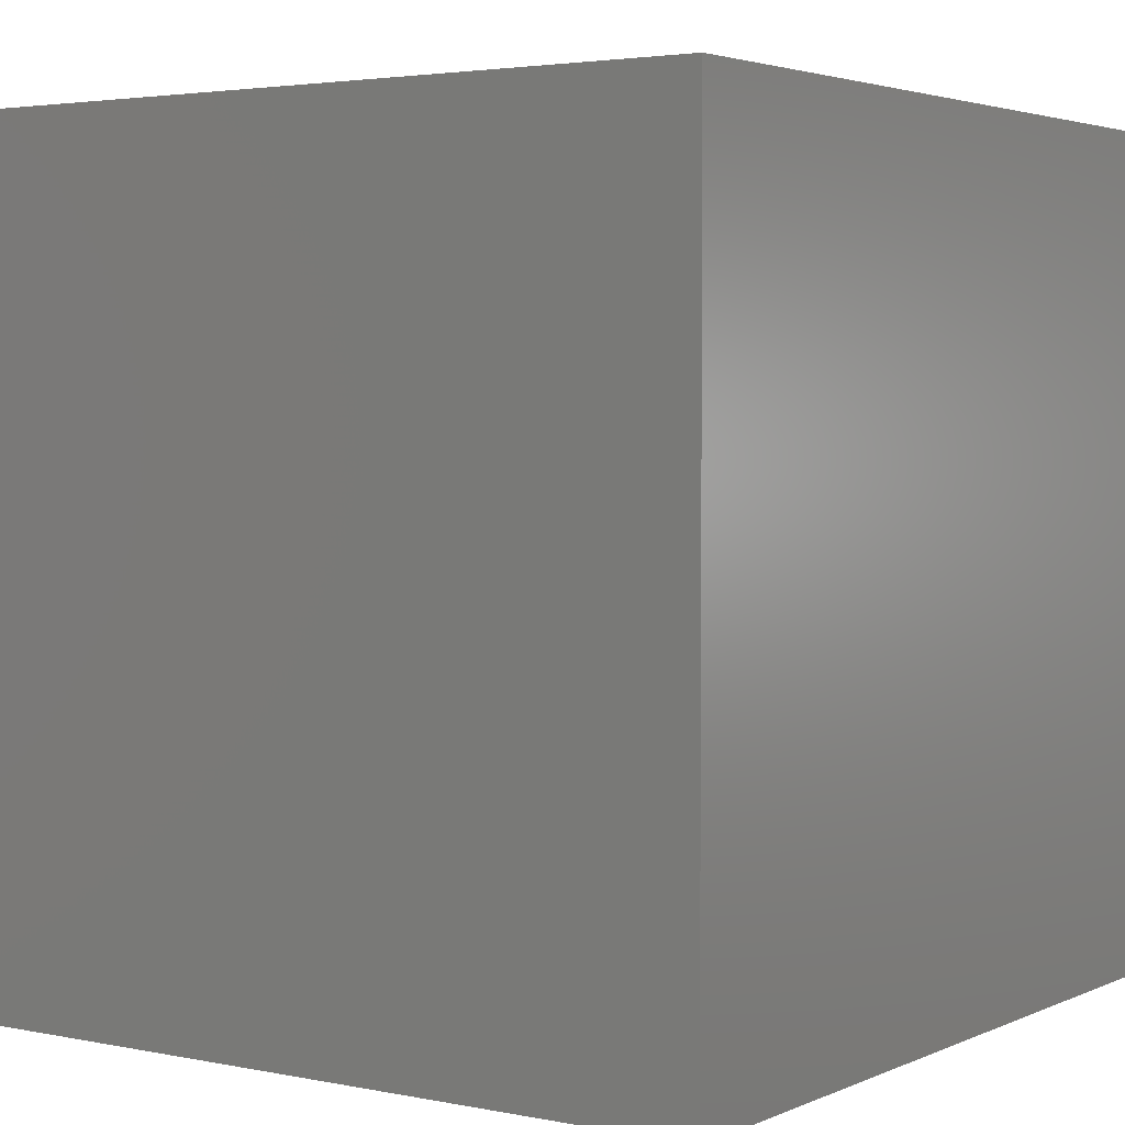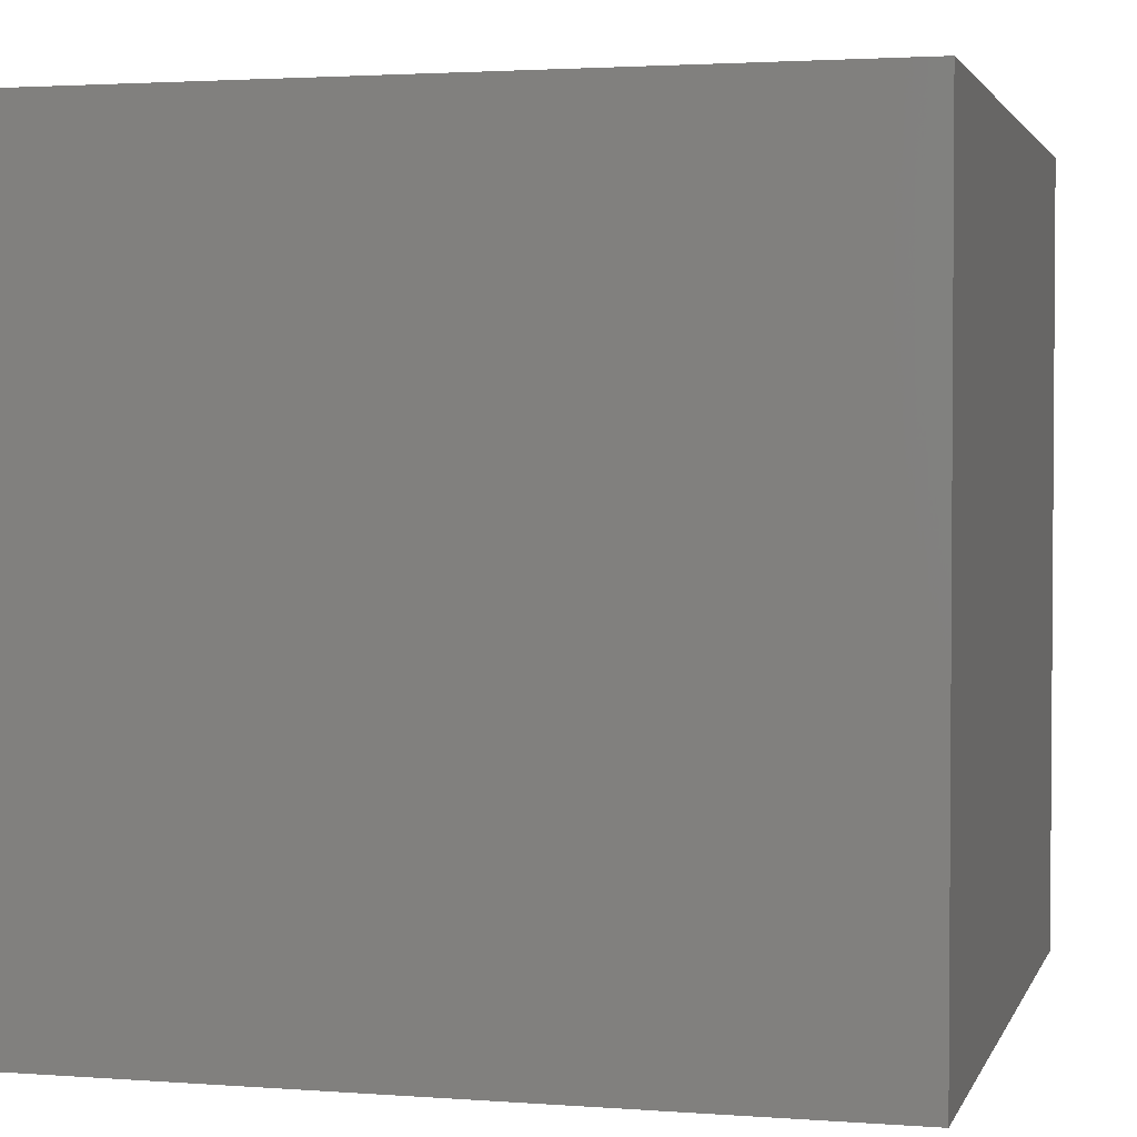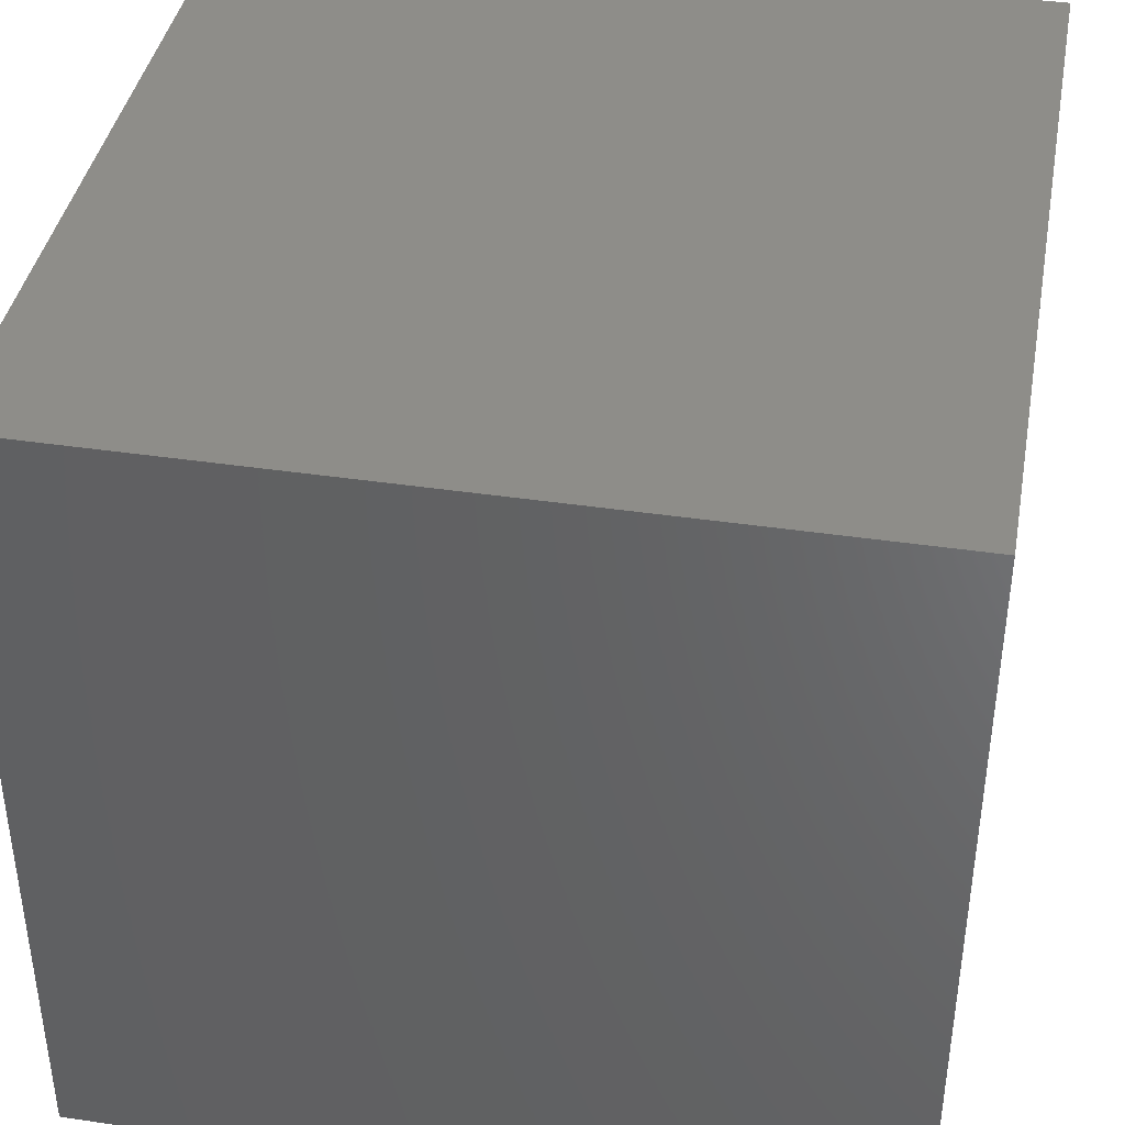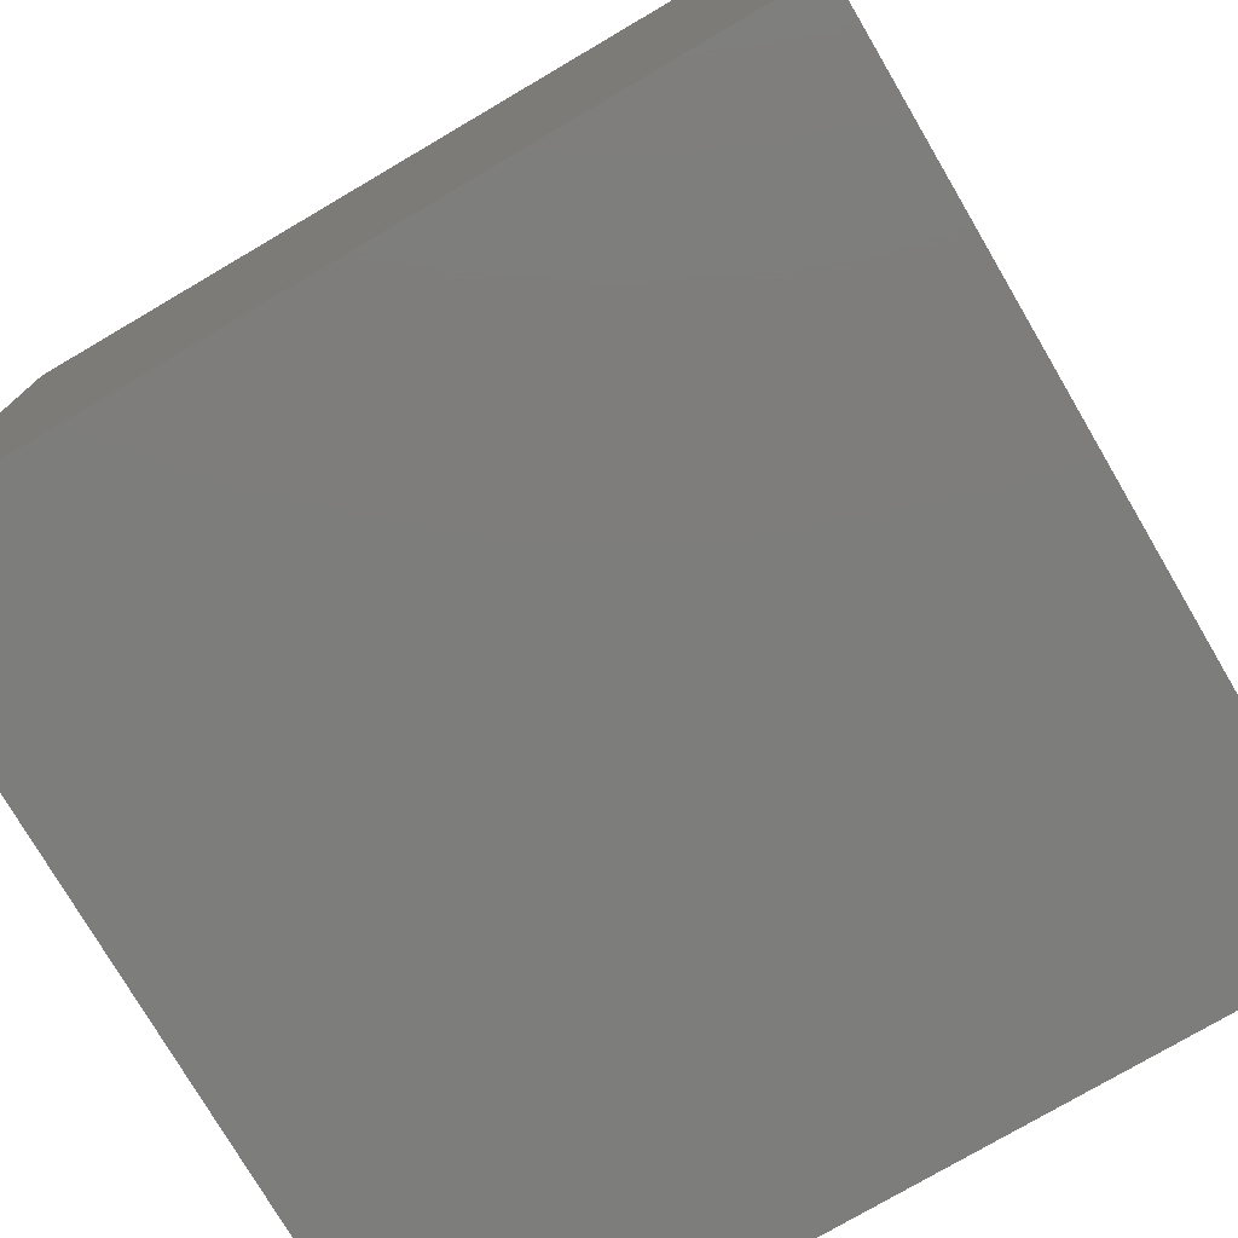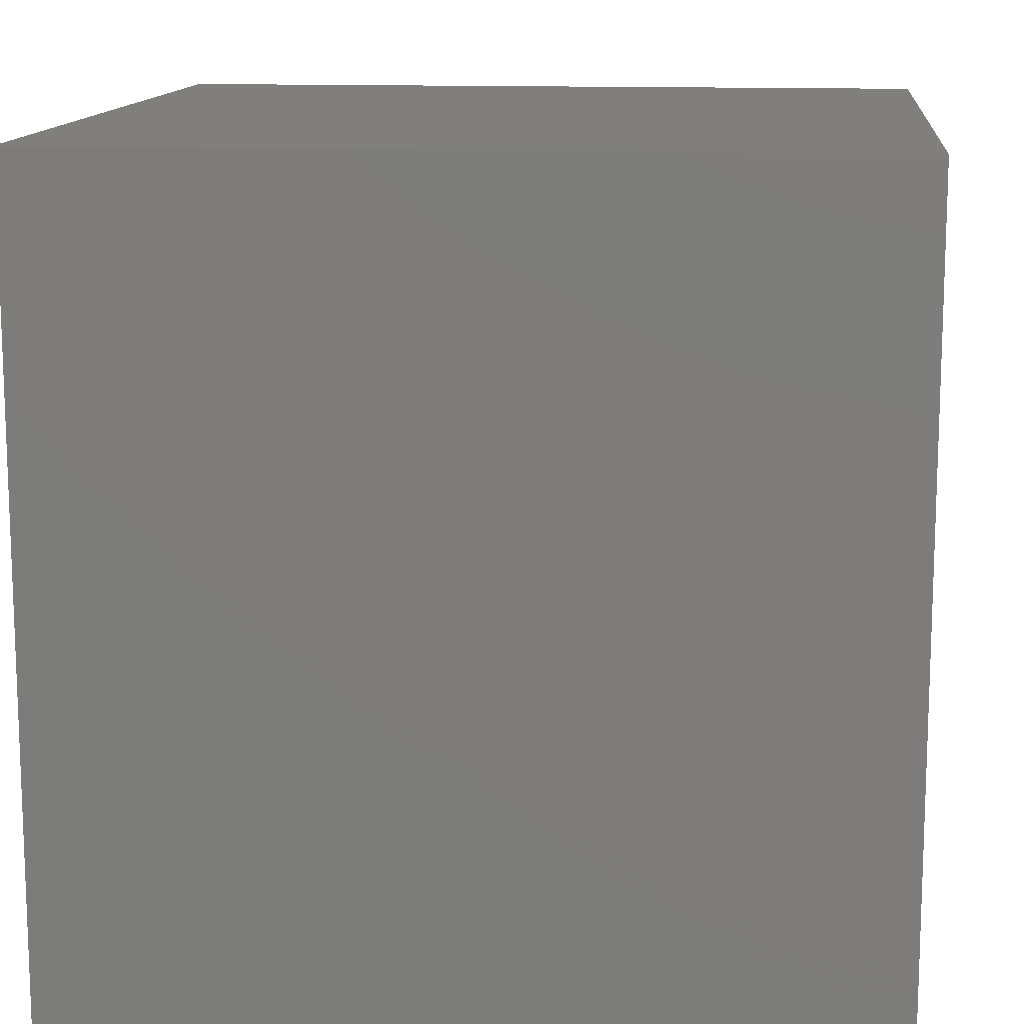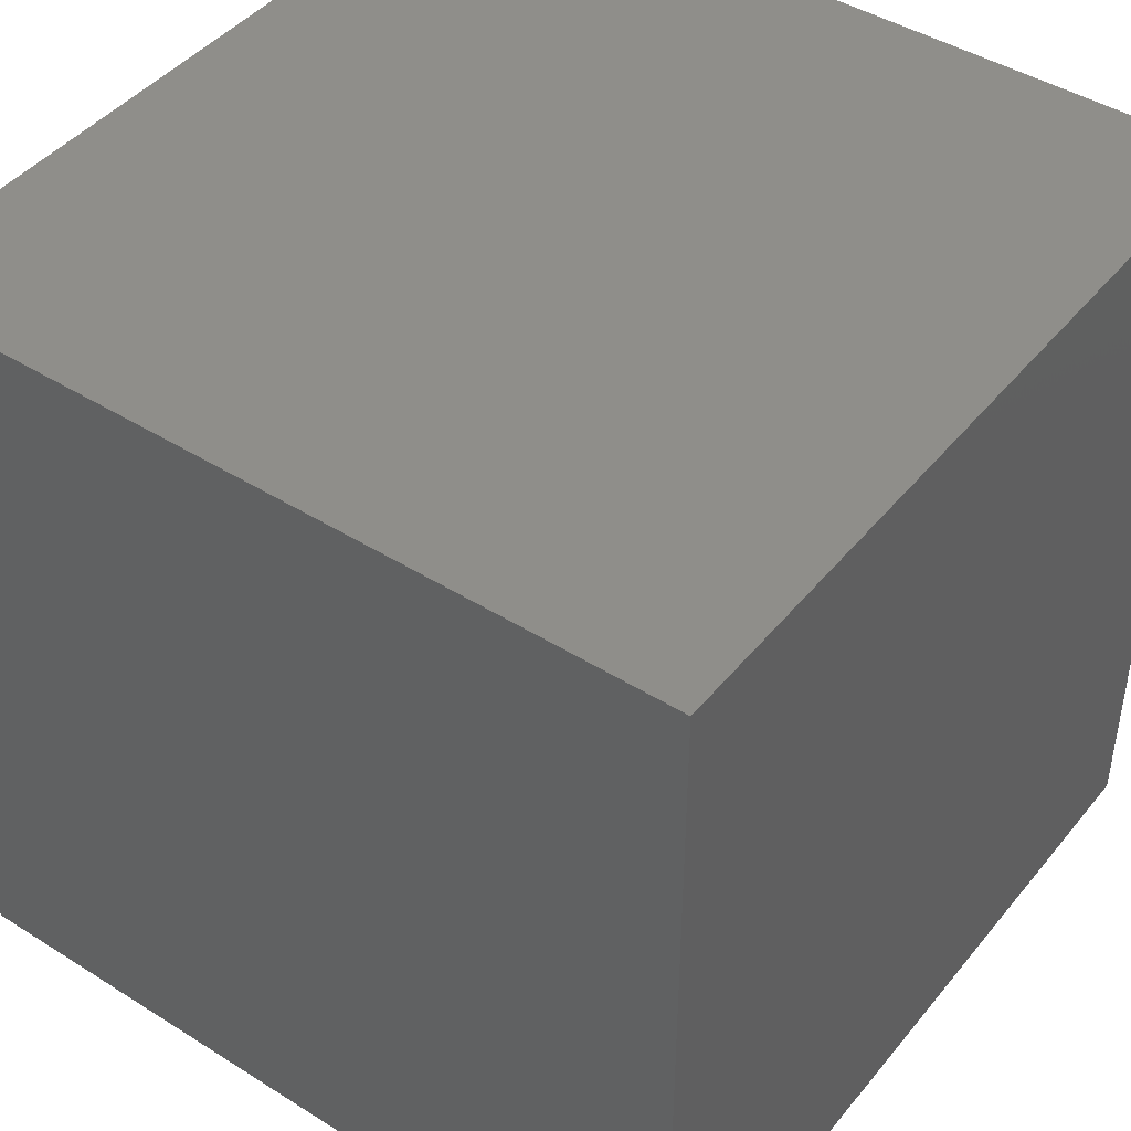
<metadata>
{"format":"stl","ext":"stl","renderer":"f3d","projection":"perspective","resolution":1024,"background":"white","views":[{"elev":3.2,"azim":-55.3,"up":"+Z"},{"elev":2.4,"azim":104.7,"up":"+Y"},{"elev":40.2,"azim":-169.6,"up":"+Y"},{"elev":-76.7,"azim":-59.6,"up":"+Y"},{"elev":12.9,"azim":95.9,"up":"+Y"},{"elev":44.2,"azim":126.3,"up":"+Z"}]}
</metadata>
<code>
# stl→obj: 8 verts, 12 faces
v -4 -3 -7
v -5 -3 -7
v -4 -4 -7
v -5 -4 -7
v -4 -4 -8
v -5 -4 -8
v -4 -3 -8
v -5 -3 -8
f 1 2 3
f 3 2 4
f 5 6 7
f 7 6 8
f 4 6 3
f 3 6 5
f 2 8 4
f 4 8 6
f 1 7 2
f 2 7 8
f 3 5 1
f 1 5 7

</code>
